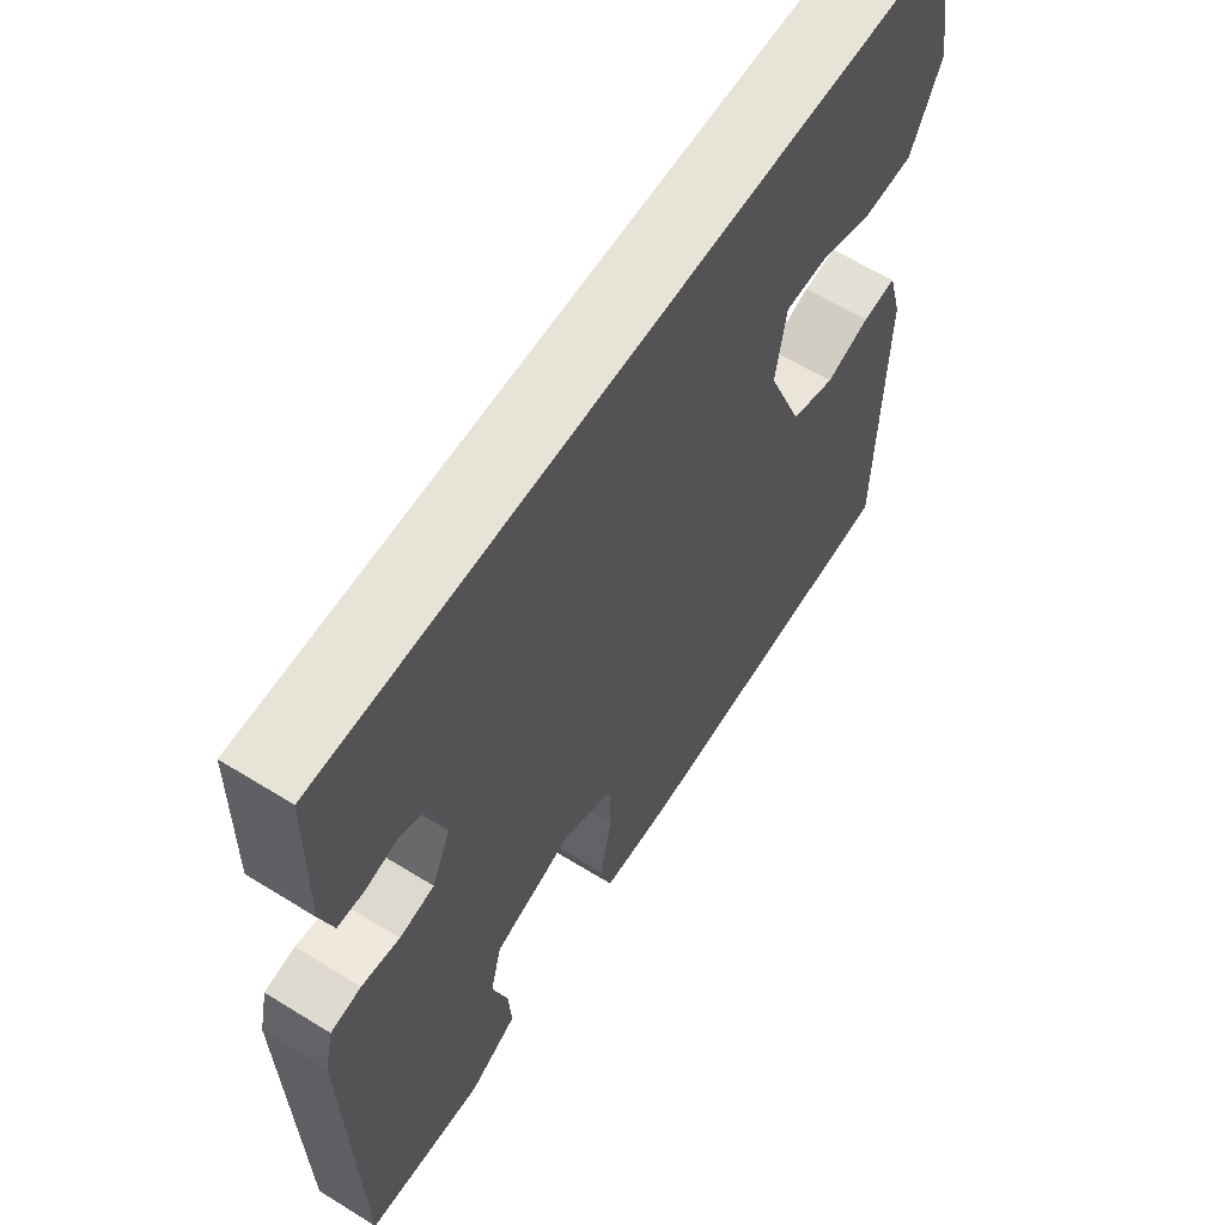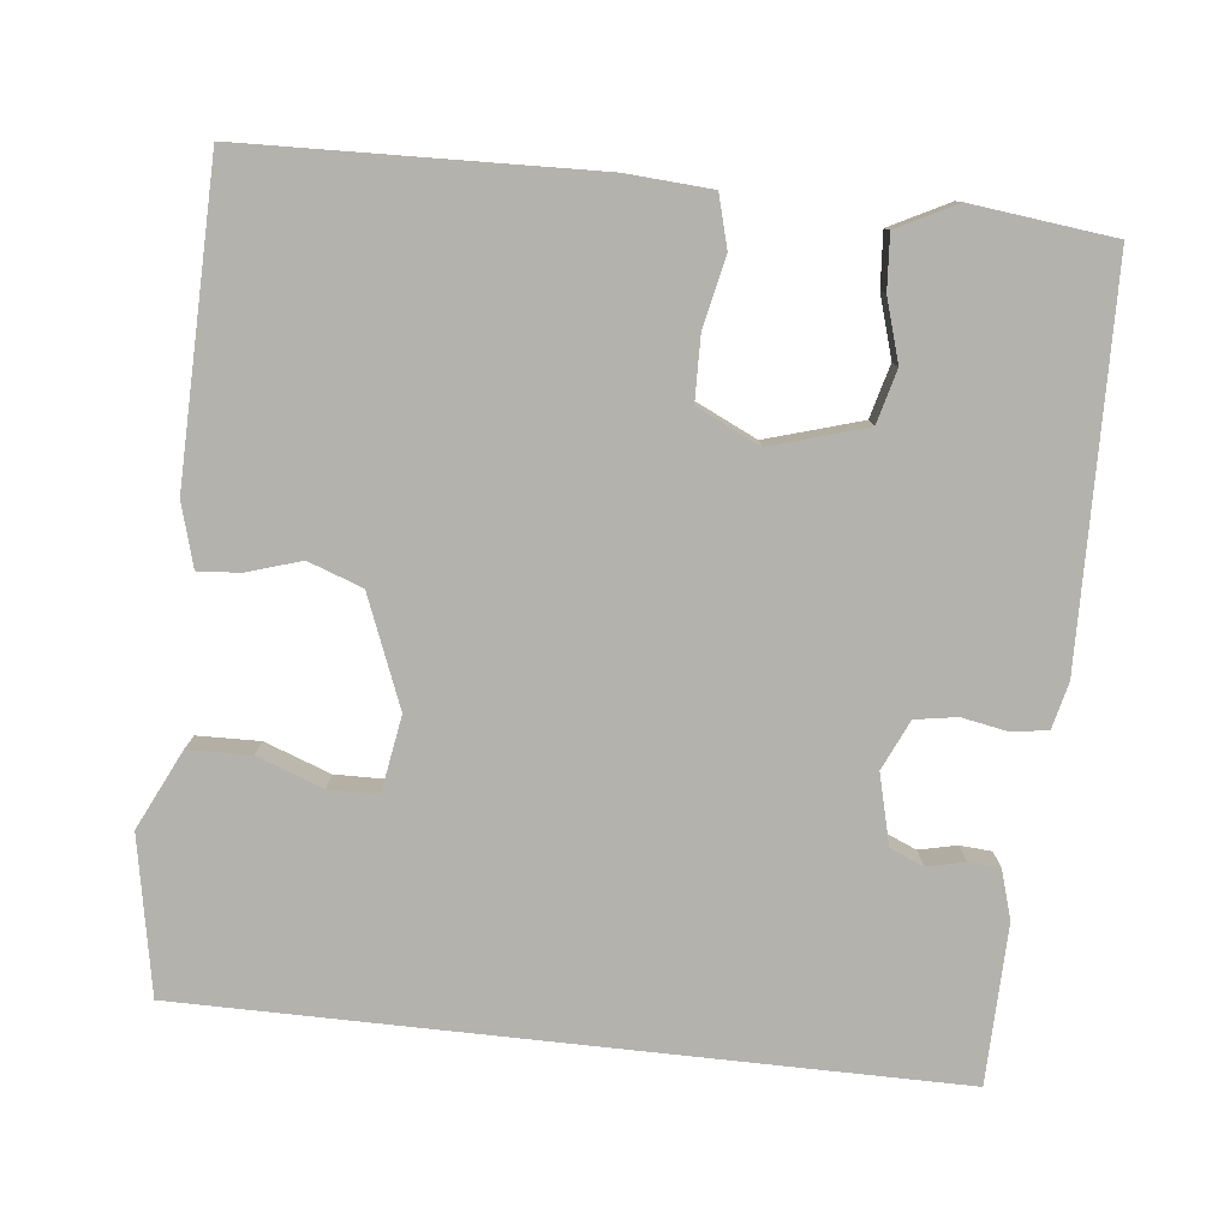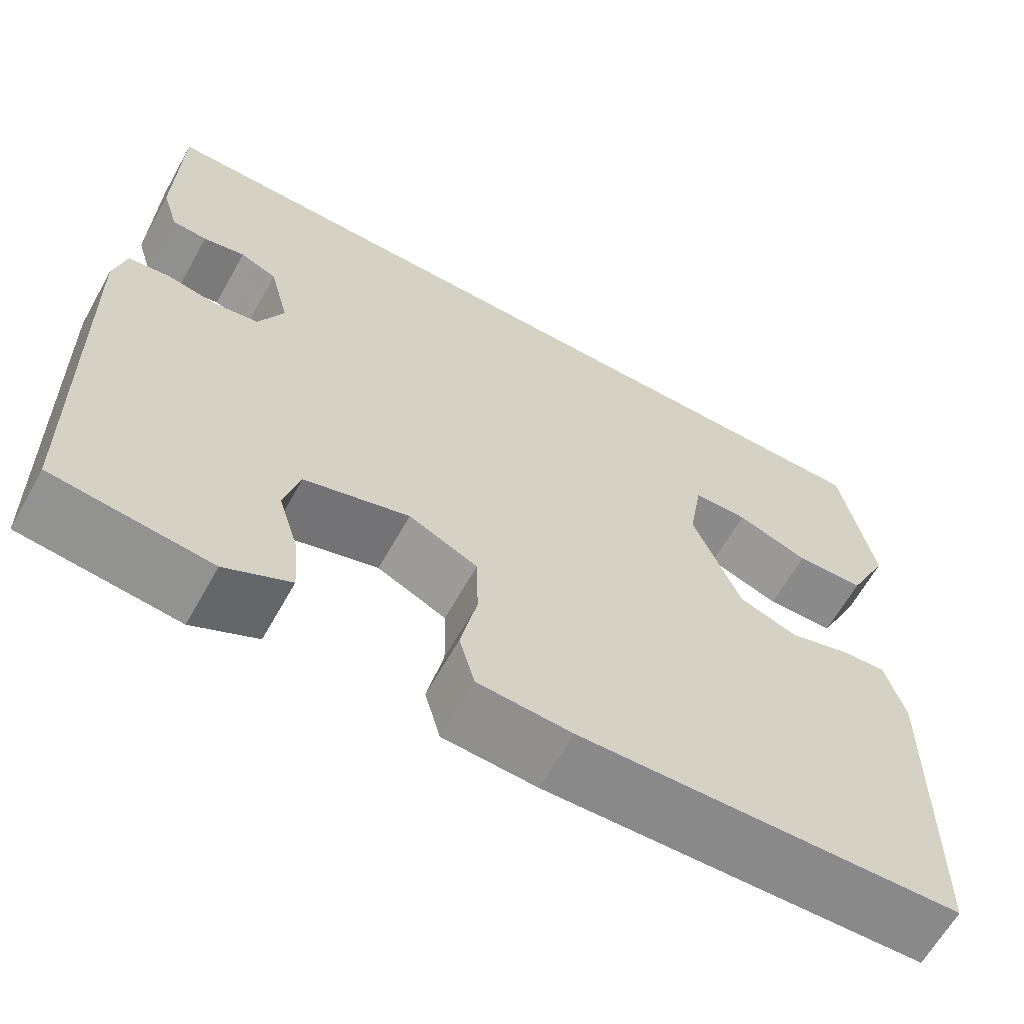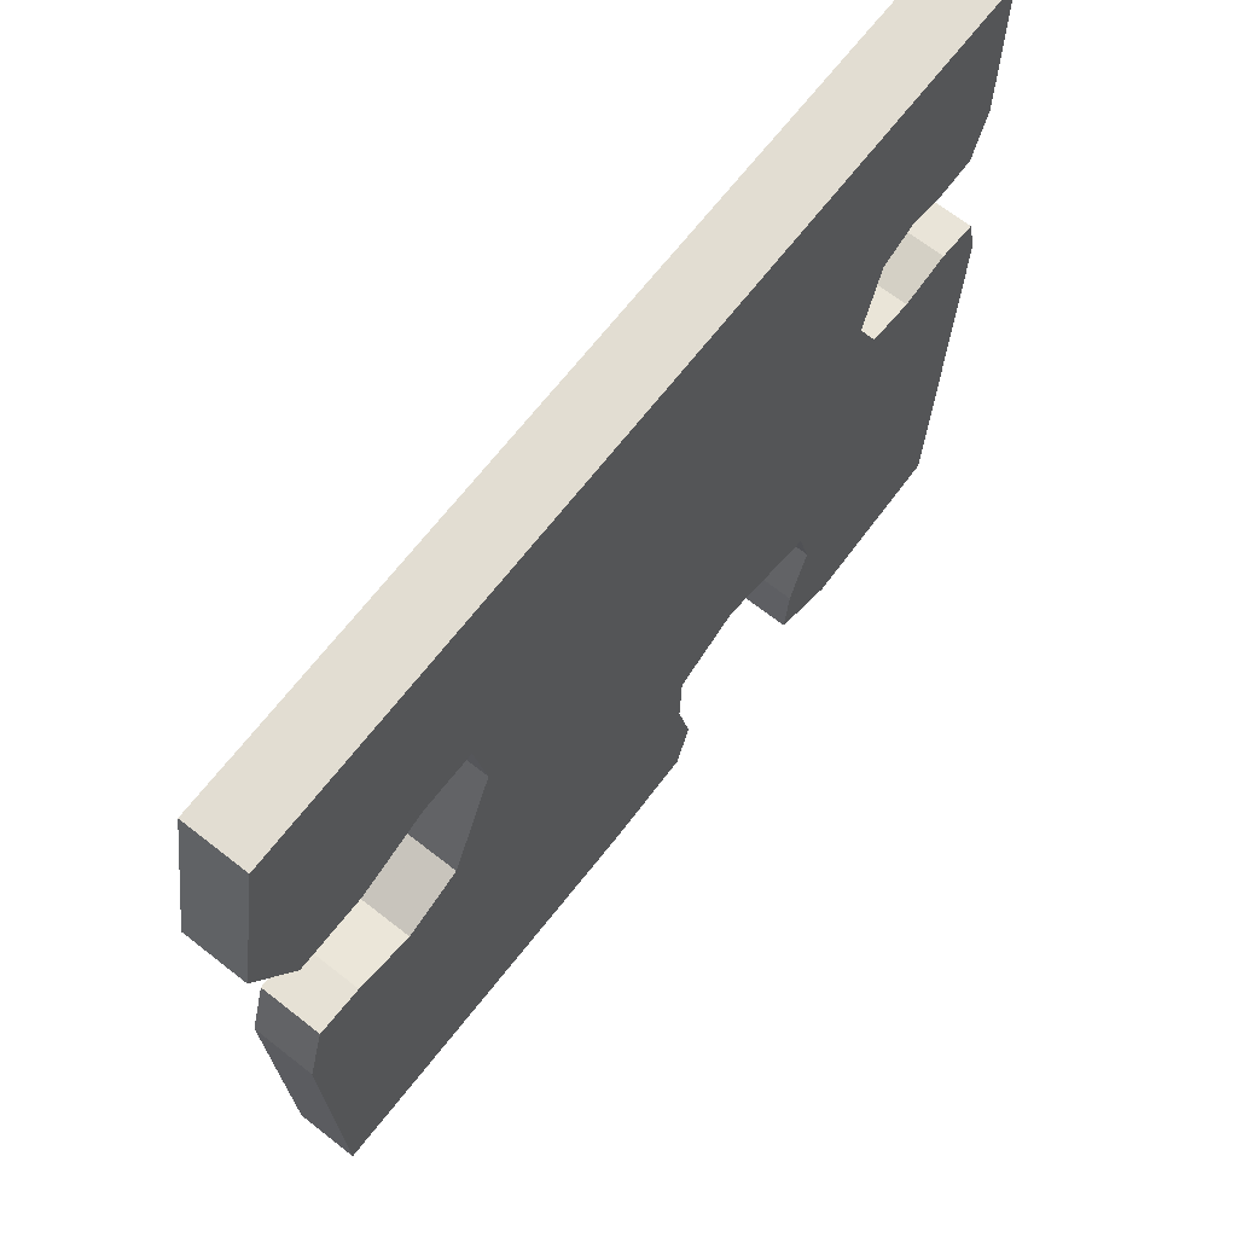
<metadata>
{"format":"obj","ext":"obj","renderer":"f3d","projection":"perspective","resolution":1024,"background":"white","views":[{"elev":61.6,"azim":-57.8,"up":"+Z"},{"elev":-79.4,"azim":173.7,"up":"+Y"},{"elev":-64.0,"azim":-29.3,"up":"+Z"},{"elev":68.3,"azim":128.0,"up":"+Z"}]}
</metadata>
<code>
v -0.529 0.07 -0.498
v -0.541 0.07 0.003
v -0.527 0.07 0.063
v -0.48 0.07 0.07
v -0.421 0.07 0.059
v -0.367 0.07 0.068
v -0.338 0.07 0.132
v -0.361 0.07 0.222
v -0.404 0.07 0.24
v -0.453 0.07 0.229
v -0.494 0.07 0.232
v -0.513 0.07 0.294
v -0.509 0.07 0.5
v 0.472 0.07 0.5
v 0.51 0.07 0.297
v 0.461 0.07 0.195
v 0.38 0.07 0.193
v 0.295 0.07 0.224
v 0.231 0.07 0.223
v 0.215 0.07 0.125
v 0.271 0.07 -0.015
v 0.341 0.07 -0.04
v 0.411 0.07 -0.018
v 0.465 0.07 -0.014
v 0.488 0.07 -0.095
v 0.481 0.07 -0.494
v 0.034 0.07 -0.509
v -0.076 0.07 -0.502
v -0.094 0.07 -0.436
v -0.075 0.07 -0.345
v -0.077 0.07 -0.263
v -0.158 0.07 -0.225
v -0.281 0.07 -0.262
v -0.299 0.07 -0.331
v -0.275 0.07 -0.41
v -0.27 0.07 -0.48
v -0.346 0.07 -0.519
v -0.529 0 -0.498
v -0.541 0 0.003
v -0.527 0 0.063
v -0.48 0 0.07
v -0.421 0 0.059
v -0.367 0 0.068
v -0.338 0 0.132
v -0.361 0 0.222
v -0.404 0 0.24
v -0.453 0 0.229
v -0.494 0 0.232
v -0.513 0 0.294
v -0.509 0 0.5
v 0.472 0 0.5
v 0.51 0 0.297
v 0.461 0 0.195
v 0.38 0 0.193
v 0.295 0 0.224
v 0.231 0 0.223
v 0.215 0 0.125
v 0.271 0 -0.015
v 0.341 0 -0.04
v 0.411 0 -0.018
v 0.465 0 -0.014
v 0.488 0 -0.095
v 0.481 0 -0.494
v 0.034 0 -0.509
v -0.076 0 -0.502
v -0.094 0 -0.436
v -0.075 0 -0.345
v -0.077 0 -0.263
v -0.158 0 -0.225
v -0.281 0 -0.262
v -0.299 0 -0.331
v -0.275 0 -0.41
v -0.27 0 -0.48
v -0.346 0 -0.519
f 34 35 36 37
f 34 37 1 2
f 33 34 2 3
f 32 33 3 4
f 31 32 4 5
f 27 28 29 30
f 27 30 31
f 26 27 31
f 22 23 24 25
f 21 22 25 26
f 15 16 17 18
f 15 18 19
f 14 15 19
f 13 14 19
f 12 13 19 20
f 9 10 11 12
f 8 9 12 20
f 26 31 5 6
f 21 26 6 7
f 7 8 20 21
f 74 73 72 71
f 39 38 74 71
f 40 39 71 70
f 41 40 70 69
f 42 41 69 68
f 67 66 65 64
f 68 67 64
f 68 64 63
f 62 61 60 59
f 63 62 59 58
f 55 54 53 52
f 56 55 52
f 56 52 51
f 56 51 50
f 57 56 50 49
f 49 48 47 46
f 57 49 46 45
f 43 42 68 63
f 44 43 63 58
f 58 57 45 44
f 1 38 39 2
f 2 39 40 3
f 3 40 41 4
f 4 41 42 5
f 5 42 43 6
f 6 43 44 7
f 7 44 45 8
f 8 45 46 9
f 9 46 47 10
f 10 47 48 11
f 11 48 49 12
f 12 49 50 13
f 13 50 51 14
f 14 51 52 15
f 15 52 53 16
f 16 53 54 17
f 17 54 55 18
f 18 55 56 19
f 19 56 57 20
f 20 57 58 21
f 21 58 59 22
f 22 59 60 23
f 23 60 61 24
f 24 61 62 25
f 25 62 63 26
f 26 63 64 27
f 27 64 65 28
f 28 65 66 29
f 29 66 67 30
f 30 67 68 31
f 31 68 69 32
f 32 69 70 33
f 33 70 71 34
f 34 71 72 35
f 35 72 73 36
f 36 73 74 37
f 37 74 38 1

</code>
